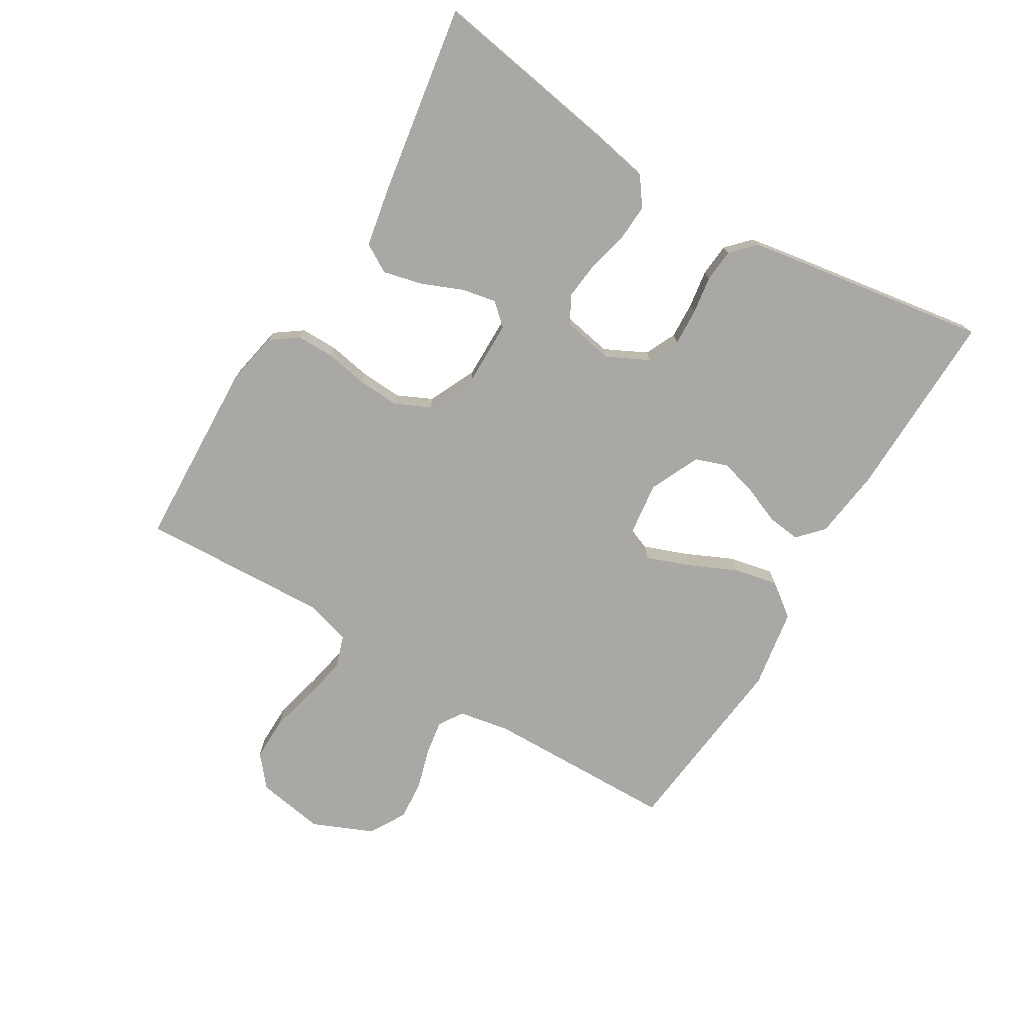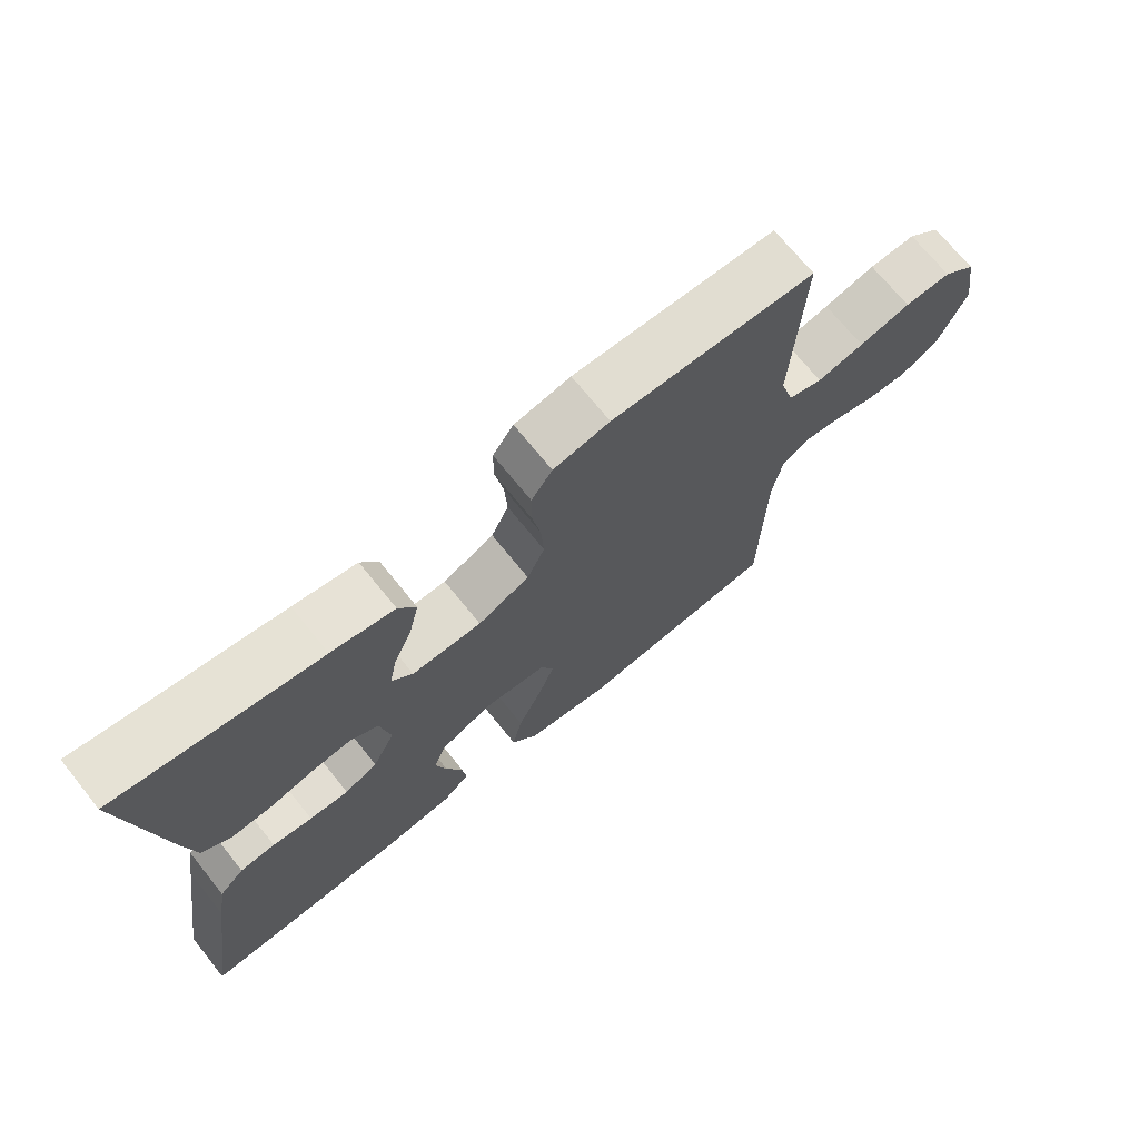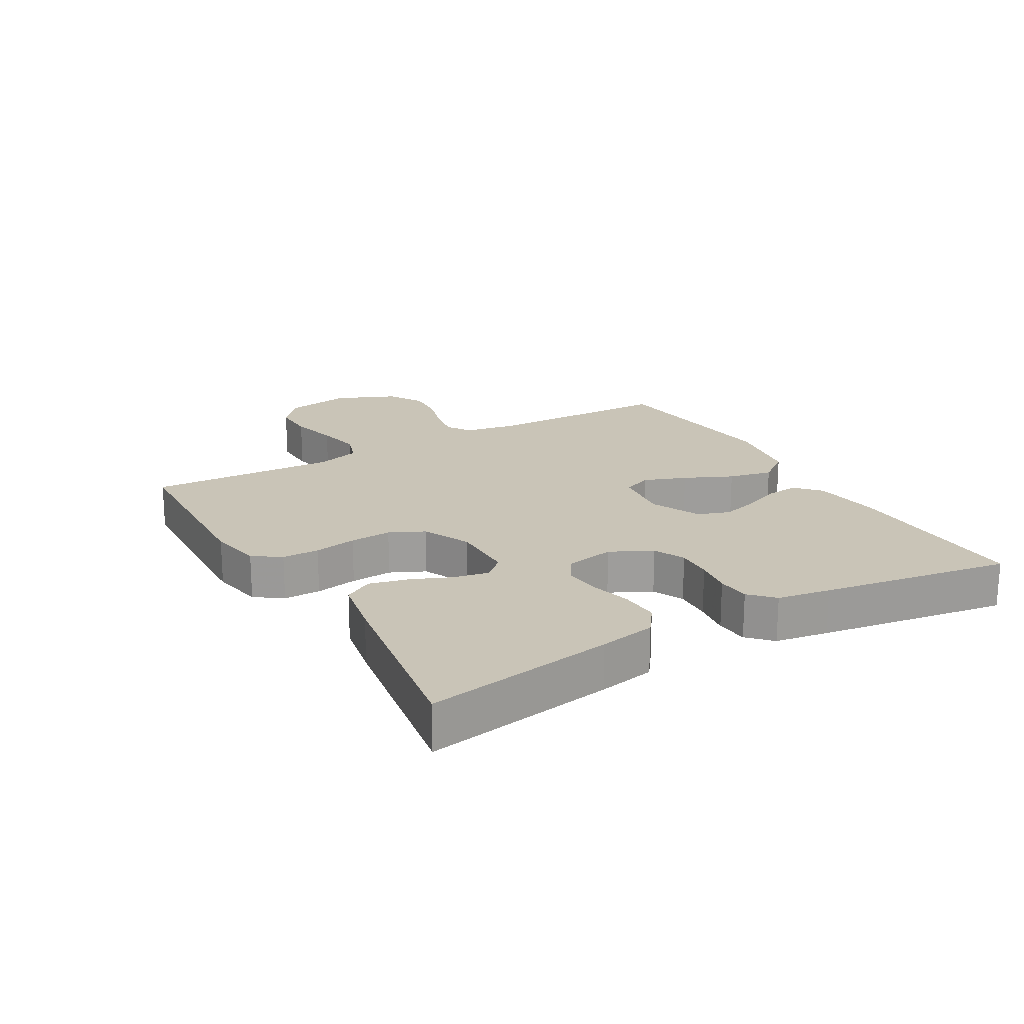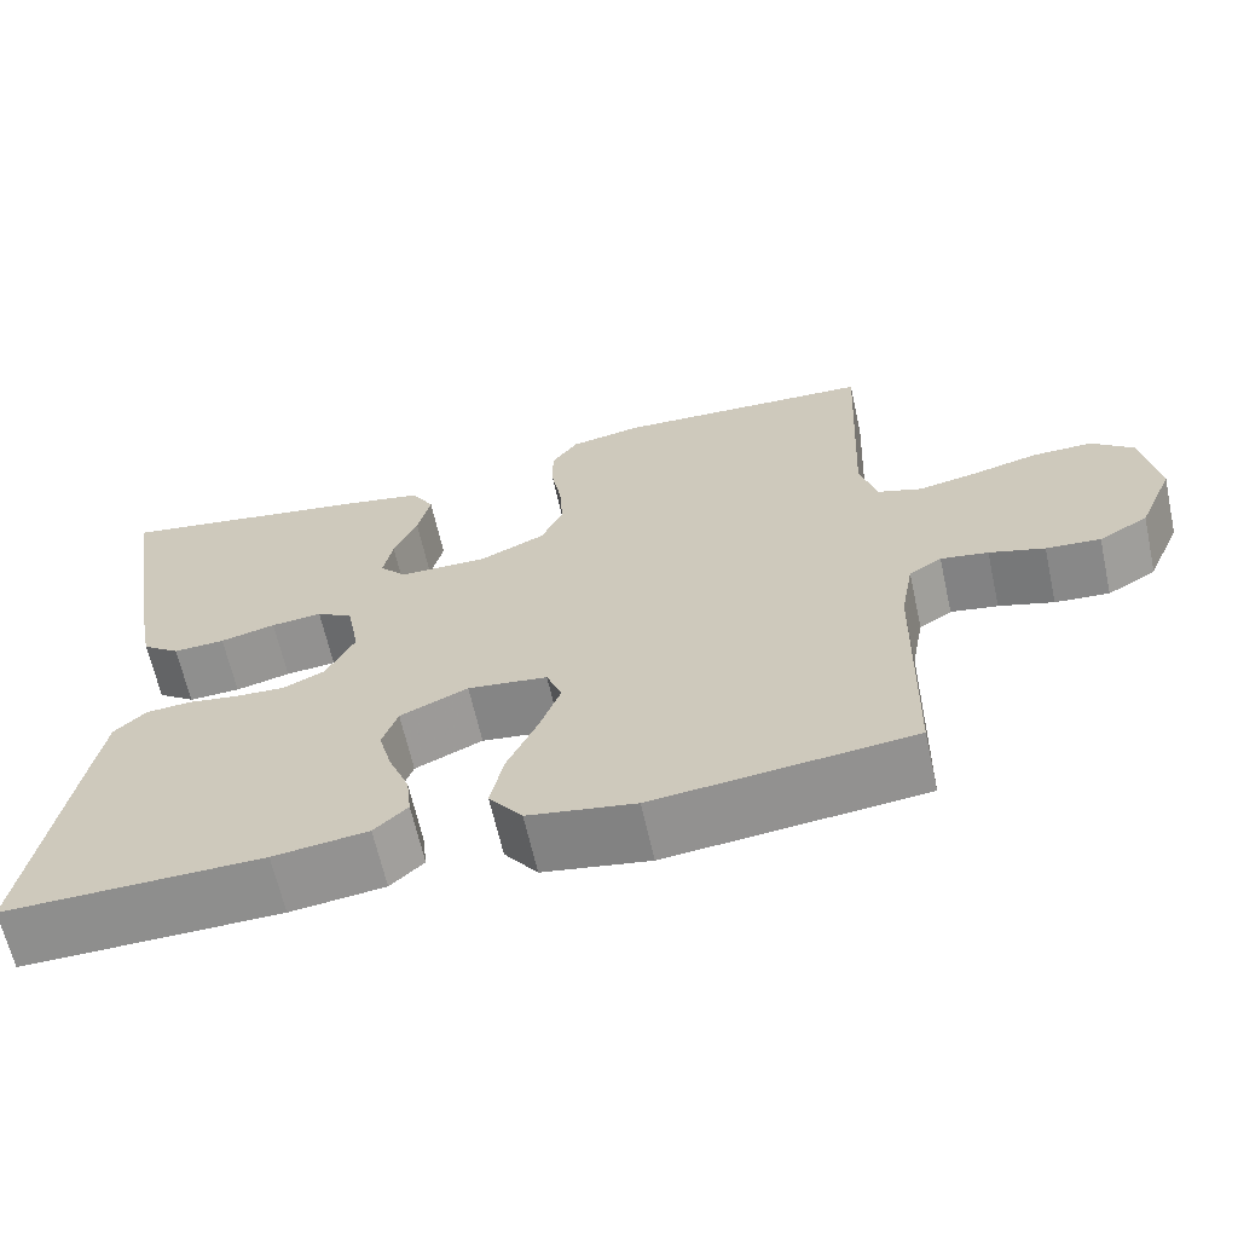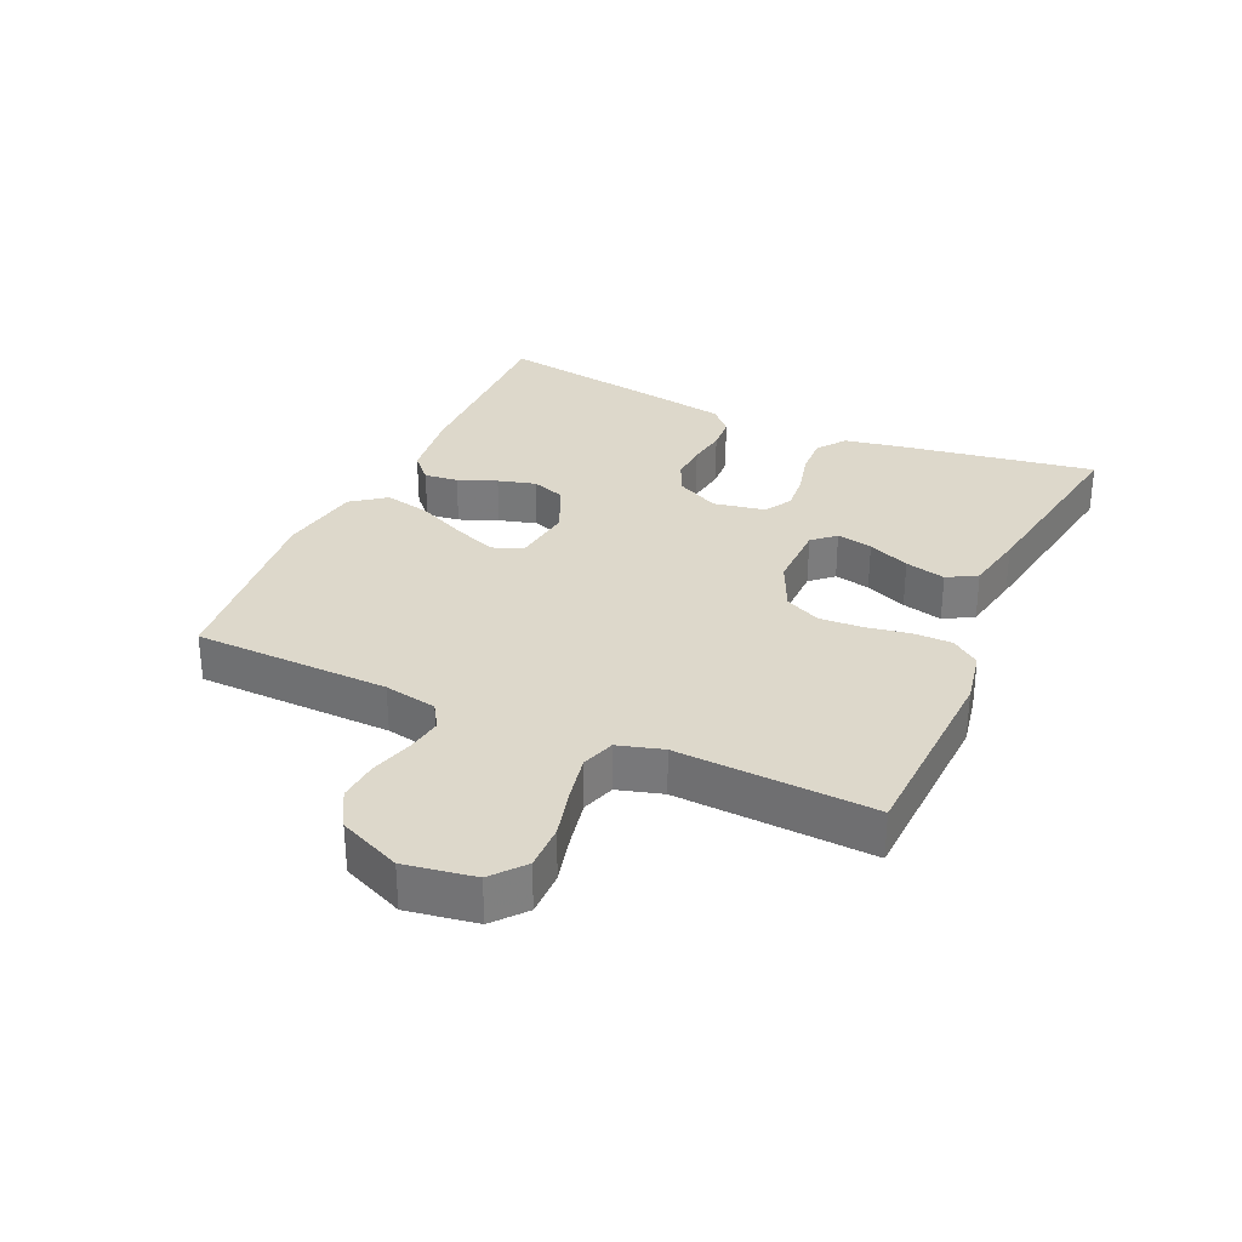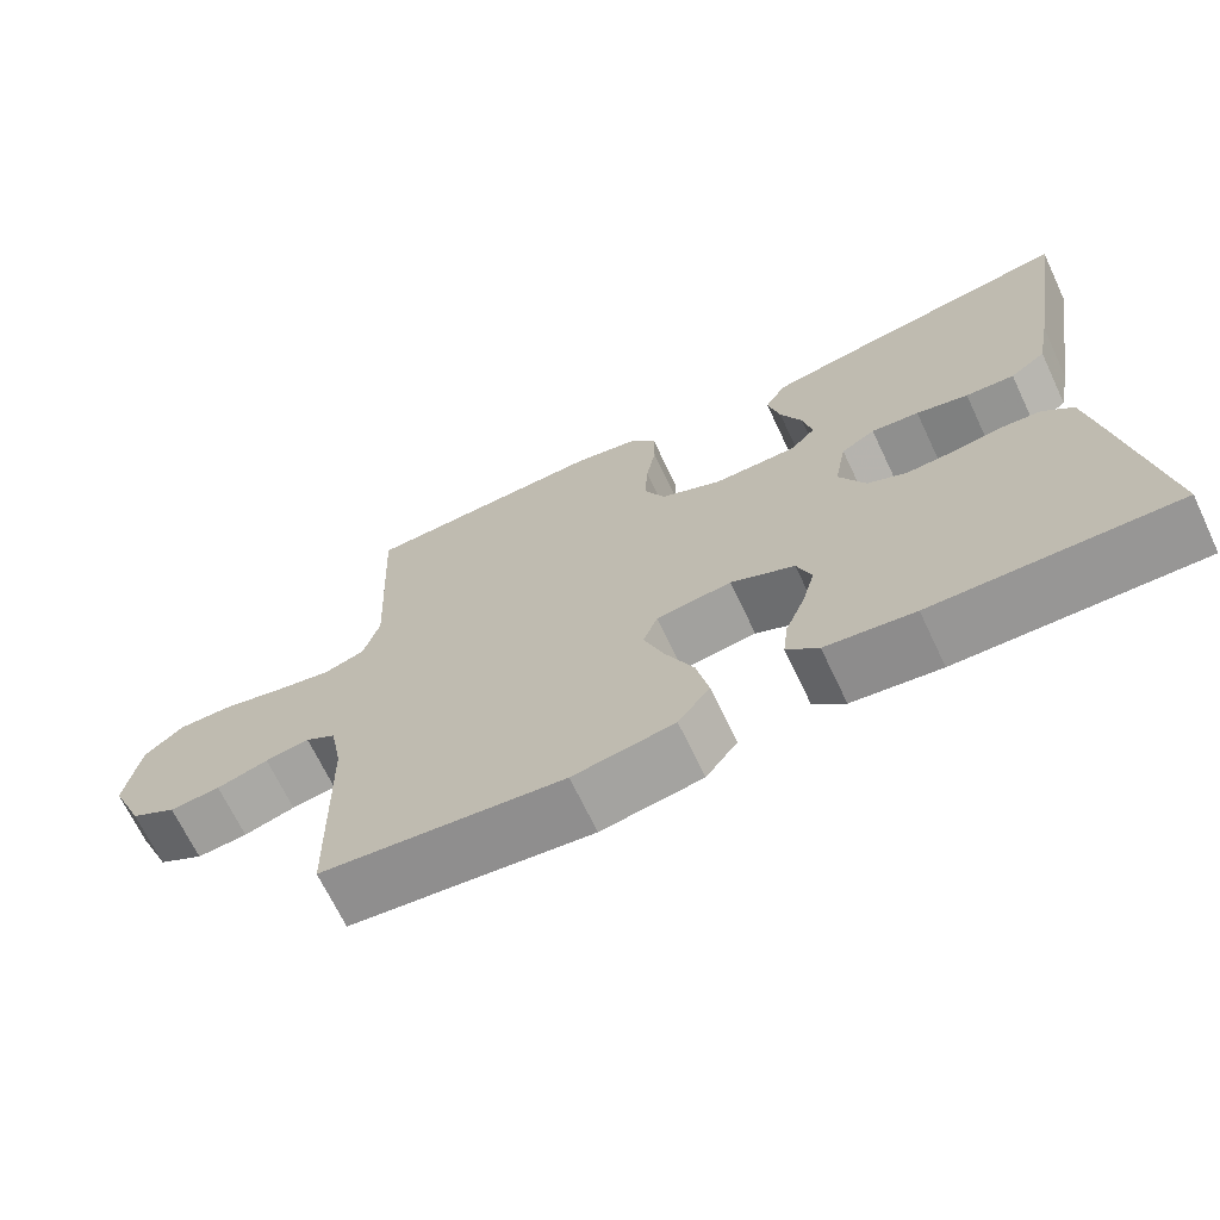
<metadata>
{"format":"obj","ext":"obj","renderer":"f3d","projection":"perspective","resolution":1024,"background":"white","views":[{"elev":-74.9,"azim":58.9,"up":"+Y"},{"elev":70.7,"azim":141.1,"up":"+Z"},{"elev":19.9,"azim":59.9,"up":"+Y"},{"elev":-64.4,"azim":-167.5,"up":"+Z"},{"elev":31.2,"azim":-65.6,"up":"+Y"},{"elev":-68.5,"azim":25.4,"up":"+Z"}]}
</metadata>
<code>
v 0.5 0.07 0.5
v 0.451 0.07 0.2
v 0.434 0.07 0.111
v 0.39 0.07 0.079
v 0.33 0.07 0.082
v 0.266 0.07 0.098
v 0.207 0.07 0.104
v 0.165 0.07 0.079
v 0.15 0.07 0
v 0.183 0.07 -0.066
v 0.232 0.07 -0.089
v 0.29 0.07 -0.086
v 0.349 0.07 -0.077
v 0.401 0.07 -0.081
v 0.438 0.07 -0.116
v 0.452 0.07 -0.2
v 0.5 0.07 -0.5
v 0.2 0.07 -0.494
v 0.09 0.07 -0.48
v 0.051 0.07 -0.444
v 0.057 0.07 -0.392
v 0.081 0.07 -0.333
v 0.097 0.07 -0.275
v 0.079 0.07 -0.224
v 0 0.07 -0.188
v -0.093 0.07 -0.2
v -0.111 0.07 -0.246
v -0.086 0.07 -0.313
v -0.051 0.07 -0.389
v -0.036 0.07 -0.459
v -0.075 0.07 -0.511
v -0.2 0.07 -0.532
v -0.5 0.07 -0.5
v -0.506 0.07 -0.2
v -0.521 0.07 -0.119
v -0.559 0.07 -0.095
v -0.614 0.07 -0.104
v -0.678 0.07 -0.123
v -0.741 0.07 -0.128
v -0.798 0.07 -0.095
v -0.839 0.07 0
v -0.821 0.07 0.107
v -0.772 0.07 0.148
v -0.703 0.07 0.147
v -0.627 0.07 0.128
v -0.557 0.07 0.114
v -0.506 0.07 0.131
v -0.486 0.07 0.2
v -0.5 0.07 0.5
v -0.2 0.07 0.513
v -0.117 0.07 0.497
v -0.086 0.07 0.454
v -0.086 0.07 0.395
v -0.098 0.07 0.328
v -0.102 0.07 0.262
v -0.076 0.07 0.207
v 0 0.07 0.172
v 0.103 0.07 0.173
v 0.134 0.07 0.207
v 0.123 0.07 0.262
v 0.096 0.07 0.326
v 0.081 0.07 0.388
v 0.107 0.07 0.433
v 0.2 0.07 0.451
v 0.5 0 0.5
v 0.451 0 0.2
v 0.434 0 0.111
v 0.39 0 0.079
v 0.33 0 0.082
v 0.266 0 0.098
v 0.207 0 0.104
v 0.165 0 0.079
v 0.15 0 0
v 0.183 0 -0.066
v 0.232 0 -0.089
v 0.29 0 -0.086
v 0.349 0 -0.077
v 0.401 0 -0.081
v 0.438 0 -0.116
v 0.452 0 -0.2
v 0.5 0 -0.5
v 0.2 0 -0.494
v 0.09 0 -0.48
v 0.051 0 -0.444
v 0.057 0 -0.392
v 0.081 0 -0.333
v 0.097 0 -0.275
v 0.079 0 -0.224
v 0 0 -0.188
v -0.093 0 -0.2
v -0.111 0 -0.246
v -0.086 0 -0.313
v -0.051 0 -0.389
v -0.036 0 -0.459
v -0.075 0 -0.511
v -0.2 0 -0.532
v -0.5 0 -0.5
v -0.506 0 -0.2
v -0.521 0 -0.119
v -0.559 0 -0.095
v -0.614 0 -0.104
v -0.678 0 -0.123
v -0.741 0 -0.128
v -0.798 0 -0.095
v -0.839 0 0
v -0.821 0 0.107
v -0.772 0 0.148
v -0.703 0 0.147
v -0.627 0 0.128
v -0.557 0 0.114
v -0.506 0 0.131
v -0.486 0 0.2
v -0.5 0 0.5
v -0.2 0 0.513
v -0.117 0 0.497
v -0.086 0 0.454
v -0.086 0 0.395
v -0.098 0 0.328
v -0.102 0 0.262
v -0.076 0 0.207
v 0 0 0.172
v 0.103 0 0.173
v 0.134 0 0.207
v 0.123 0 0.262
v 0.096 0 0.326
v 0.081 0 0.388
v 0.107 0 0.433
v 0.2 0 0.451
f 60 61 62 63
f 59 60 63 64
f 51 52 53 54
f 51 54 55
f 48 49 50 51
f 47 48 51 55
f 46 47 55 56
f 42 43 44 45
f 42 45 46
f 41 42 46
f 37 38 39 40
f 36 37 40 41
f 31 32 33 34
f 31 34 35
f 28 29 30 31
f 27 28 31 35
f 26 27 35 36
f 19 20 21 22
f 19 22 23
f 18 19 23
f 17 18 23 24
f 15 16 17 24
f 12 13 14 15
f 11 12 15 24
f 3 4 5 6
f 3 6 7
f 2 3 7
f 59 64 1 2
f 58 59 2 7
f 57 58 7 8
f 56 57 8 9
f 46 56 9 10
f 25 26 36 41
f 25 41 46 10
f 10 11 24 25
f 127 126 125 124
f 128 127 124 123
f 118 117 116 115
f 119 118 115
f 115 114 113 112
f 119 115 112 111
f 120 119 111 110
f 109 108 107 106
f 110 109 106
f 110 106 105
f 104 103 102 101
f 105 104 101 100
f 98 97 96 95
f 99 98 95
f 95 94 93 92
f 99 95 92 91
f 100 99 91 90
f 86 85 84 83
f 87 86 83
f 87 83 82
f 88 87 82 81
f 88 81 80 79
f 79 78 77 76
f 88 79 76 75
f 70 69 68 67
f 71 70 67
f 71 67 66
f 66 65 128 123
f 71 66 123 122
f 72 71 122 121
f 73 72 121 120
f 74 73 120 110
f 105 100 90 89
f 74 110 105 89
f 89 88 75 74
f 1 65 66 2
f 2 66 67 3
f 3 67 68 4
f 4 68 69 5
f 5 69 70 6
f 6 70 71 7
f 7 71 72 8
f 8 72 73 9
f 9 73 74 10
f 10 74 75 11
f 11 75 76 12
f 12 76 77 13
f 13 77 78 14
f 14 78 79 15
f 15 79 80 16
f 16 80 81 17
f 17 81 82 18
f 18 82 83 19
f 19 83 84 20
f 20 84 85 21
f 21 85 86 22
f 22 86 87 23
f 23 87 88 24
f 24 88 89 25
f 25 89 90 26
f 26 90 91 27
f 27 91 92 28
f 28 92 93 29
f 29 93 94 30
f 30 94 95 31
f 31 95 96 32
f 32 96 97 33
f 33 97 98 34
f 34 98 99 35
f 35 99 100 36
f 36 100 101 37
f 37 101 102 38
f 38 102 103 39
f 39 103 104 40
f 40 104 105 41
f 41 105 106 42
f 42 106 107 43
f 43 107 108 44
f 44 108 109 45
f 45 109 110 46
f 46 110 111 47
f 47 111 112 48
f 48 112 113 49
f 49 113 114 50
f 50 114 115 51
f 51 115 116 52
f 52 116 117 53
f 53 117 118 54
f 54 118 119 55
f 55 119 120 56
f 56 120 121 57
f 57 121 122 58
f 58 122 123 59
f 59 123 124 60
f 60 124 125 61
f 61 125 126 62
f 62 126 127 63
f 63 127 128 64
f 64 128 65 1

</code>
